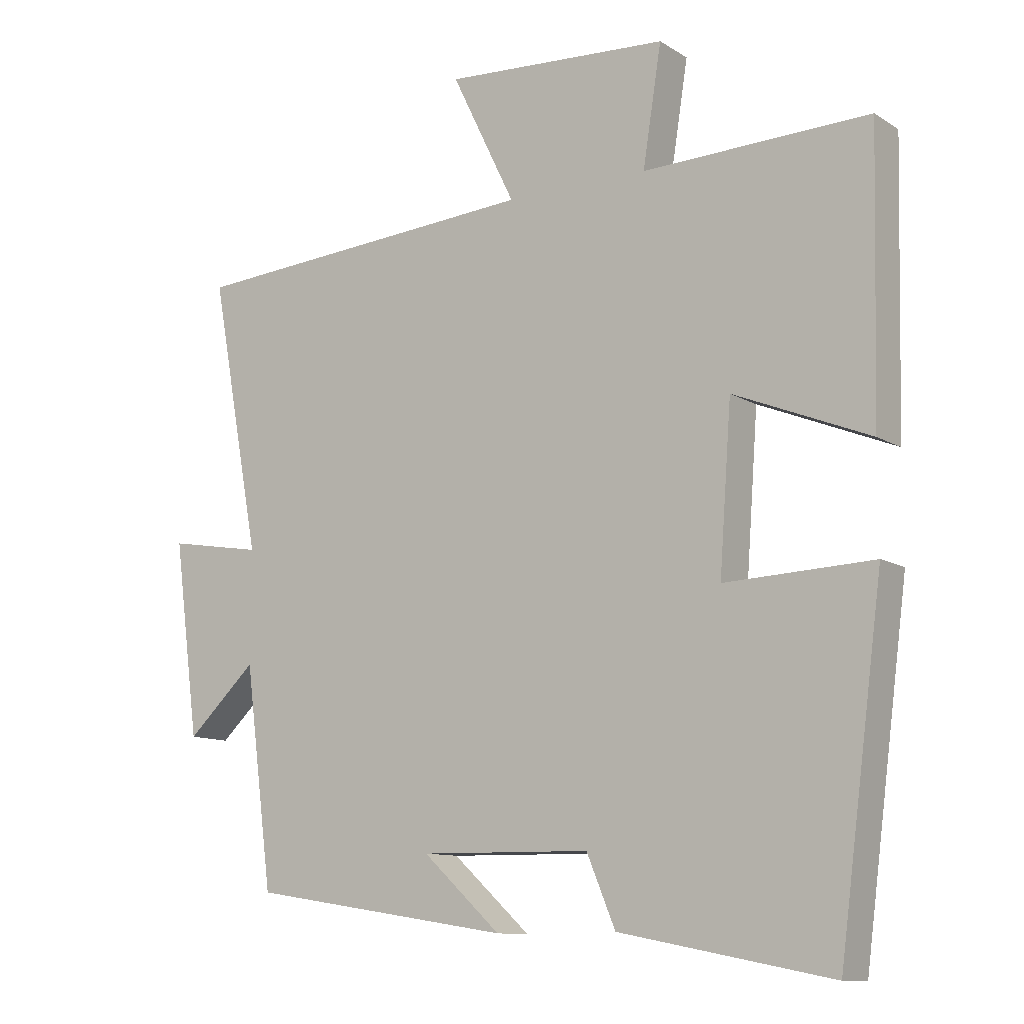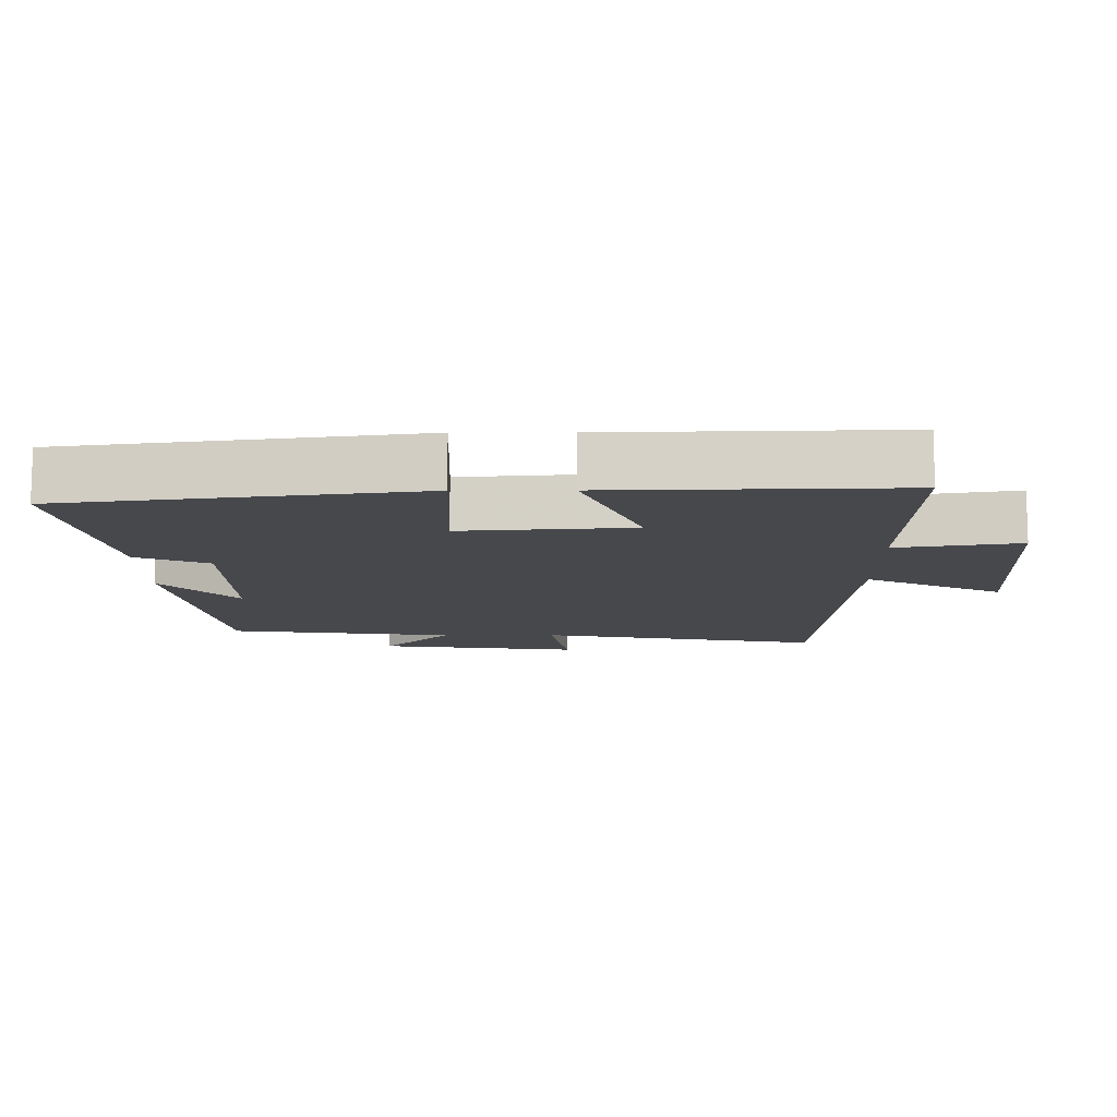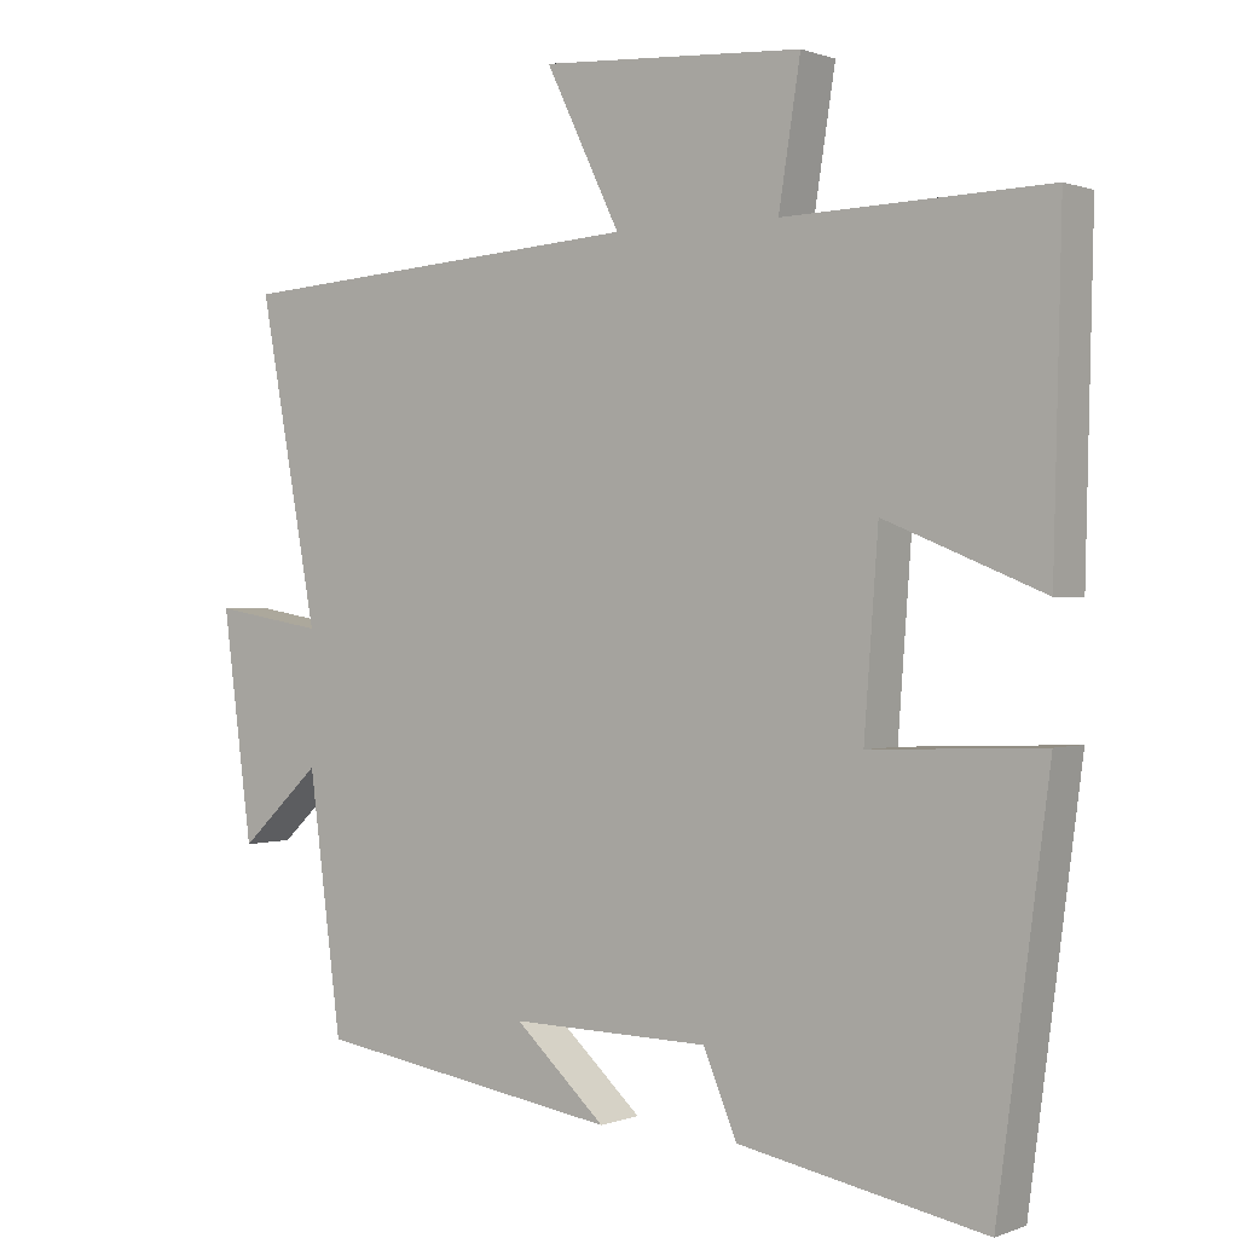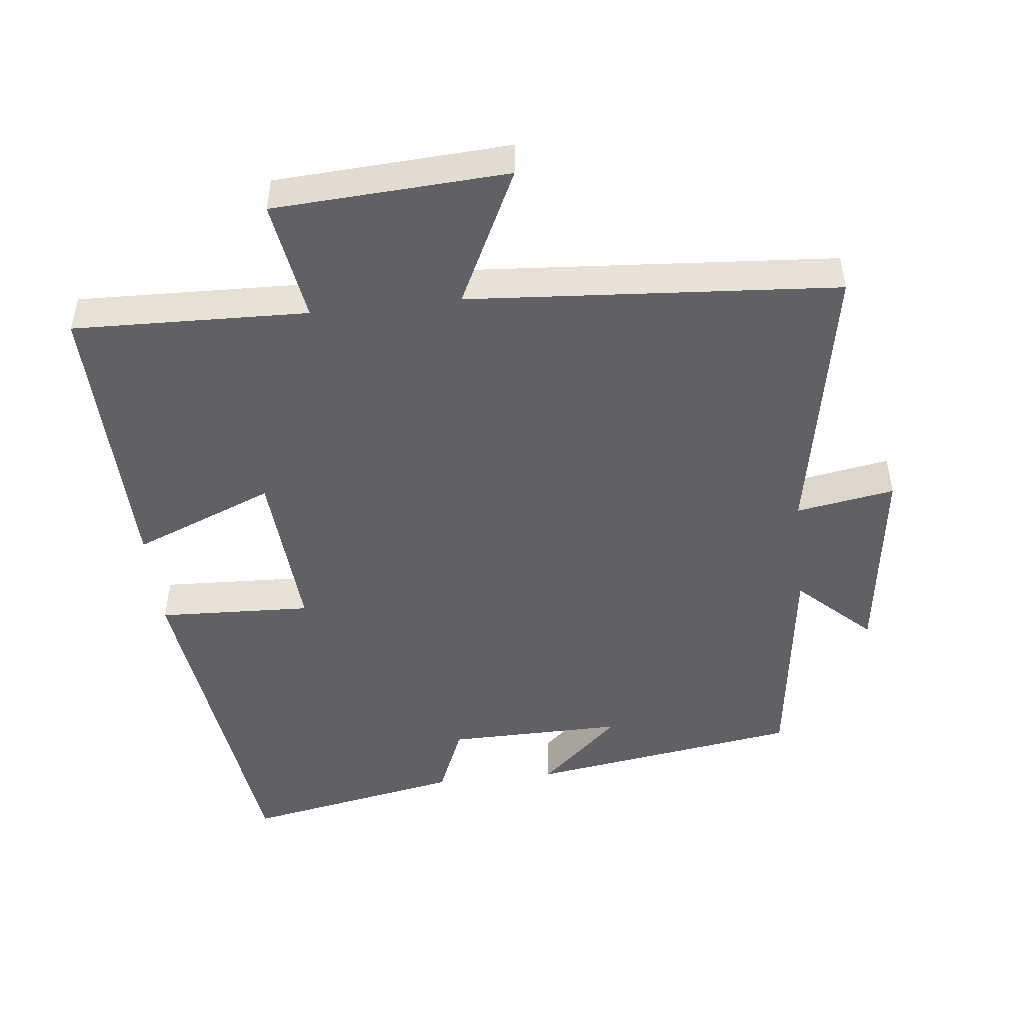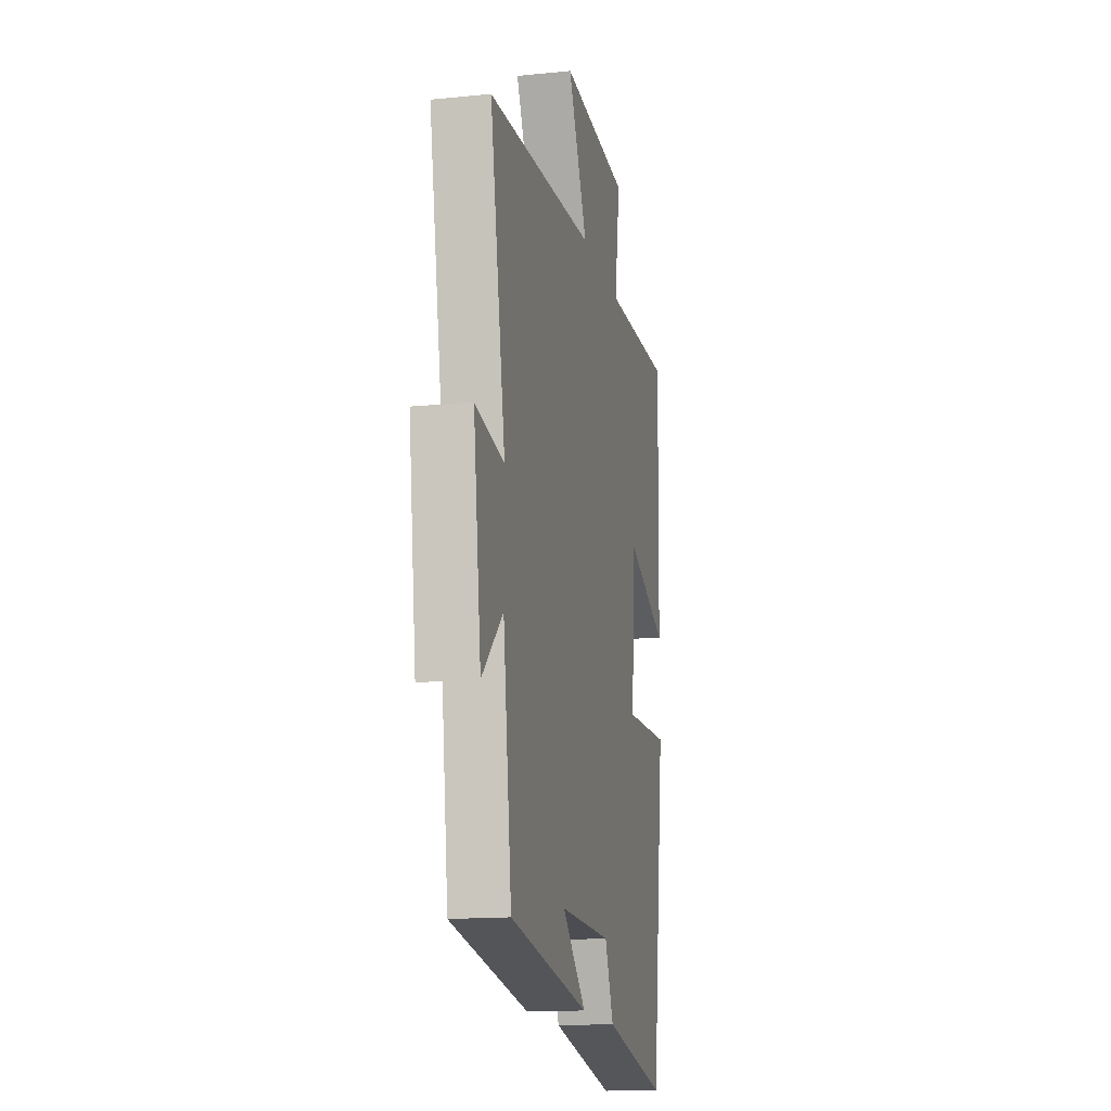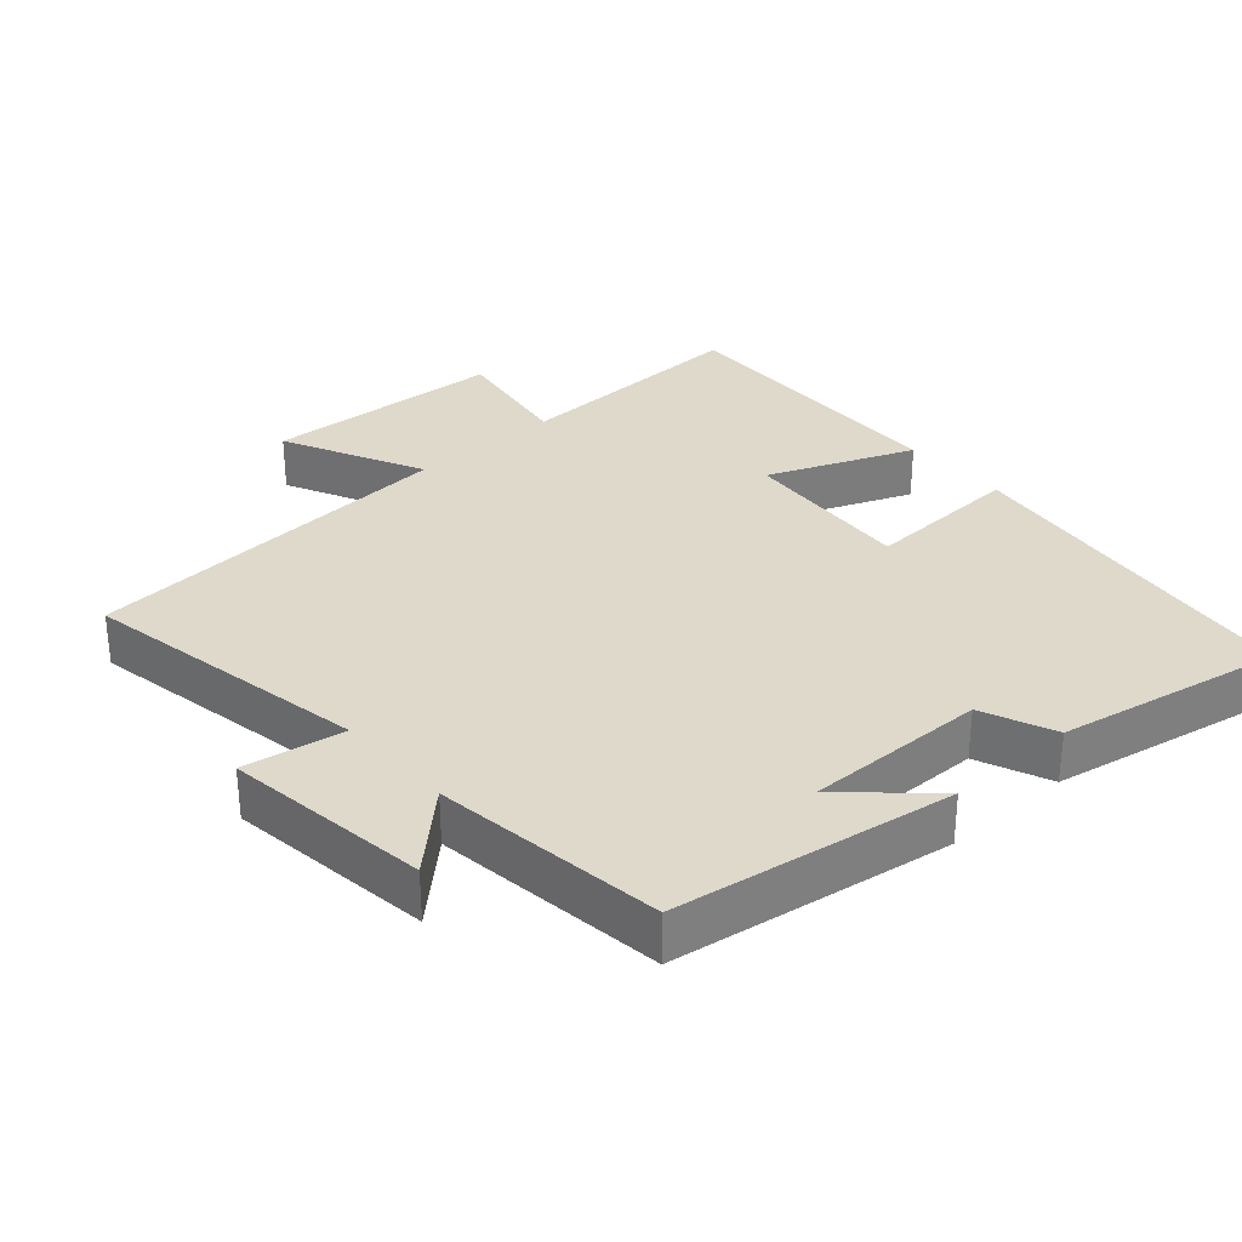
<metadata>
{"format":"obj","ext":"obj","renderer":"f3d","projection":"perspective","resolution":1024,"background":"white","views":[{"elev":-11.0,"azim":-145.6,"up":"+Z"},{"elev":-11.6,"azim":-89.6,"up":"+Y"},{"elev":0.6,"azim":-143.9,"up":"+Z"},{"elev":-48.4,"azim":6.3,"up":"+Y"},{"elev":-15.4,"azim":102.0,"up":"+Z"},{"elev":31.7,"azim":138.4,"up":"+Y"}]}
</metadata>
<code>
v 0.458 0.07 -0.439
v 0.065 0.07 -0.5
v 0.182 0.07 -0.393
v -0.074 0.07 -0.397
v -0.117 0.07 -0.5
v -0.434 0.07 -0.561
v -0.5 0.07 -0.058
v -0.278 0.07 -0.067
v -0.296 0.07 0.177
v -0.5 0.07 0.094
v -0.51 0.07 0.51
v -0.171 0.07 0.5
v -0.199 0.07 0.677
v 0.139 0.07 0.697
v 0.043 0.07 0.5
v 0.575 0.07 0.462
v 0.5 0.07 0.054
v 0.642 0.07 0.078
v 0.604 0.07 -0.212
v 0.5 0.07 -0.114
v 0.458 0 -0.439
v 0.065 0 -0.5
v 0.182 0 -0.393
v -0.074 0 -0.397
v -0.117 0 -0.5
v -0.434 0 -0.561
v -0.5 0 -0.058
v -0.278 0 -0.067
v -0.296 0 0.177
v -0.5 0 0.094
v -0.51 0 0.51
v -0.171 0 0.5
v -0.199 0 0.677
v 0.139 0 0.697
v 0.043 0 0.5
v 0.575 0 0.462
v 0.5 0 0.054
v 0.642 0 0.078
v 0.604 0 -0.212
v 0.5 0 -0.114
f 17 18 19 20
f 17 20 1
f 15 16 17
f 15 17 1
f 12 13 14 15
f 12 15 1
f 9 10 11 12
f 8 9 12 1
f 6 7 8
f 5 6 8
f 4 5 8
f 3 4 8
f 3 8 1
f 1 2 3
f 40 39 38 37
f 21 40 37
f 37 36 35
f 21 37 35
f 35 34 33 32
f 21 35 32
f 32 31 30 29
f 21 32 29 28
f 28 27 26
f 28 26 25
f 28 25 24
f 28 24 23
f 21 28 23
f 23 22 21
f 1 21 22 2
f 2 22 23 3
f 3 23 24 4
f 4 24 25 5
f 5 25 26 6
f 6 26 27 7
f 7 27 28 8
f 8 28 29 9
f 9 29 30 10
f 10 30 31 11
f 11 31 32 12
f 12 32 33 13
f 13 33 34 14
f 14 34 35 15
f 15 35 36 16
f 16 36 37 17
f 17 37 38 18
f 18 38 39 19
f 19 39 40 20
f 20 40 21 1

</code>
